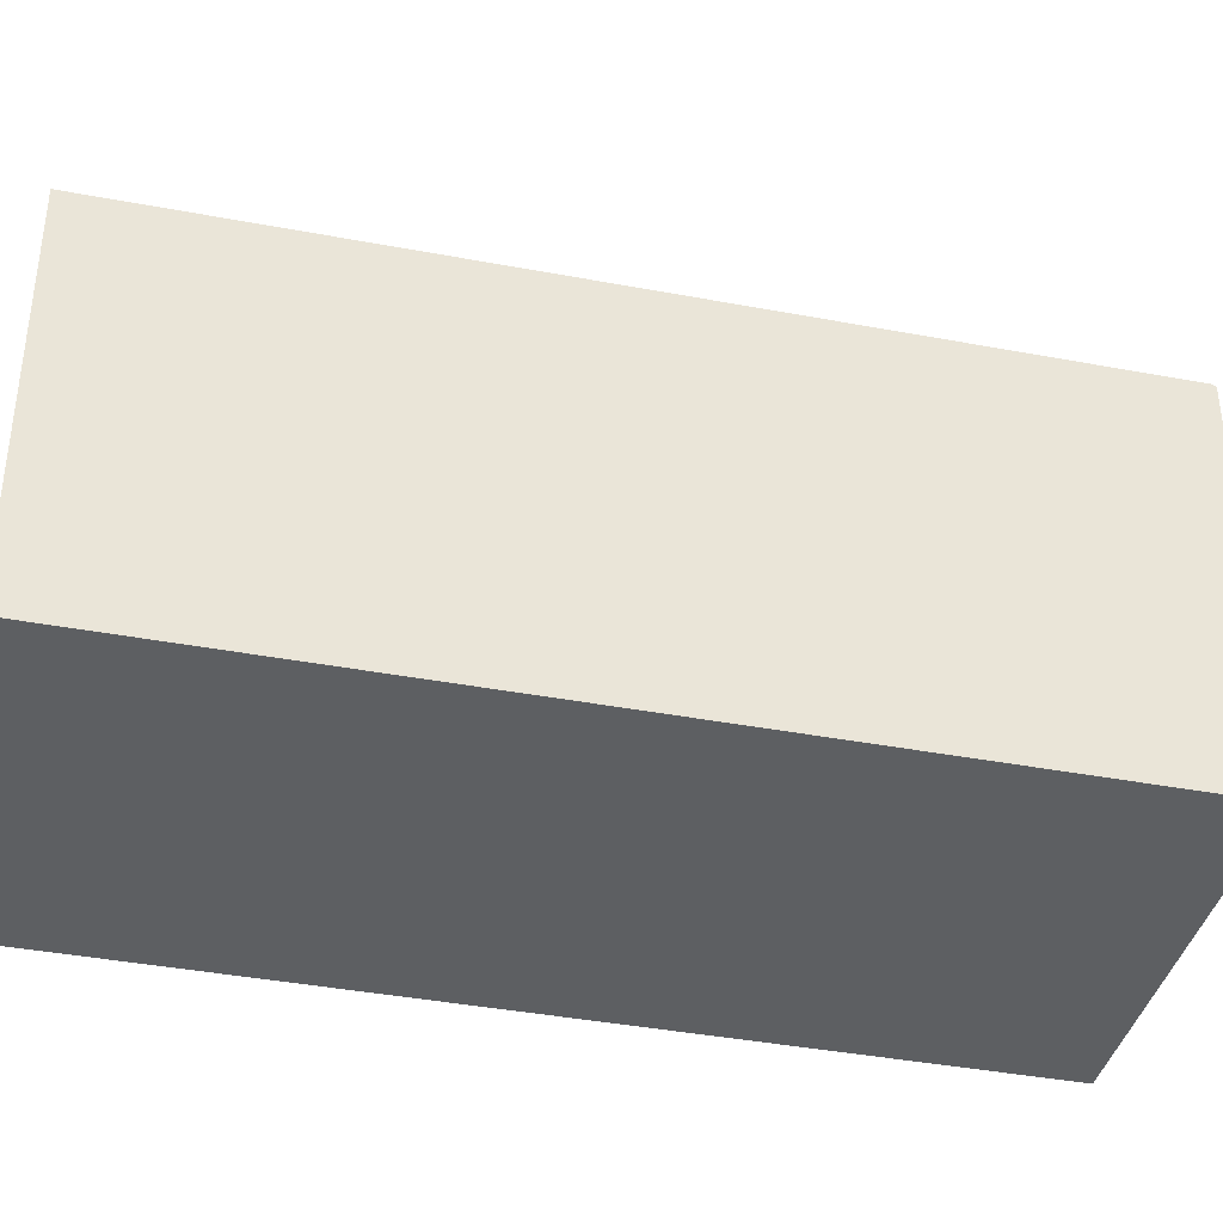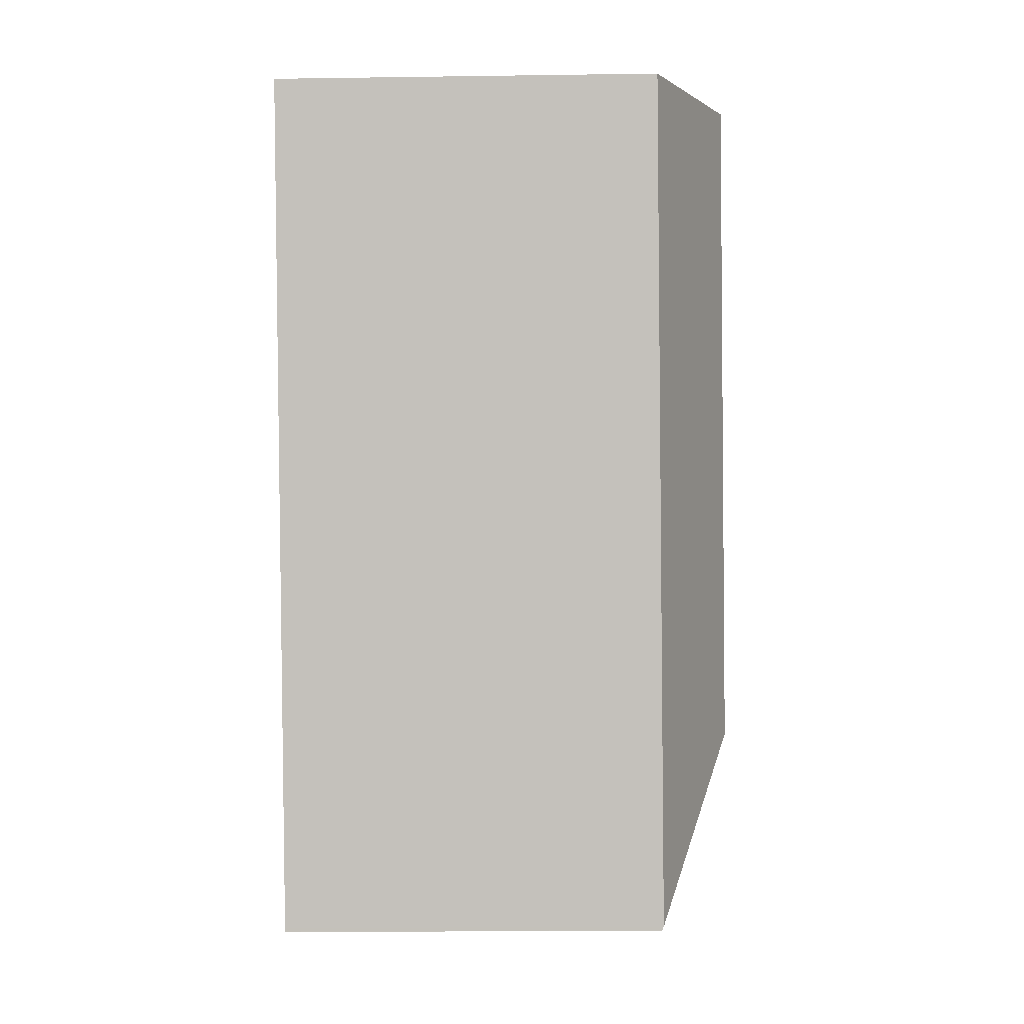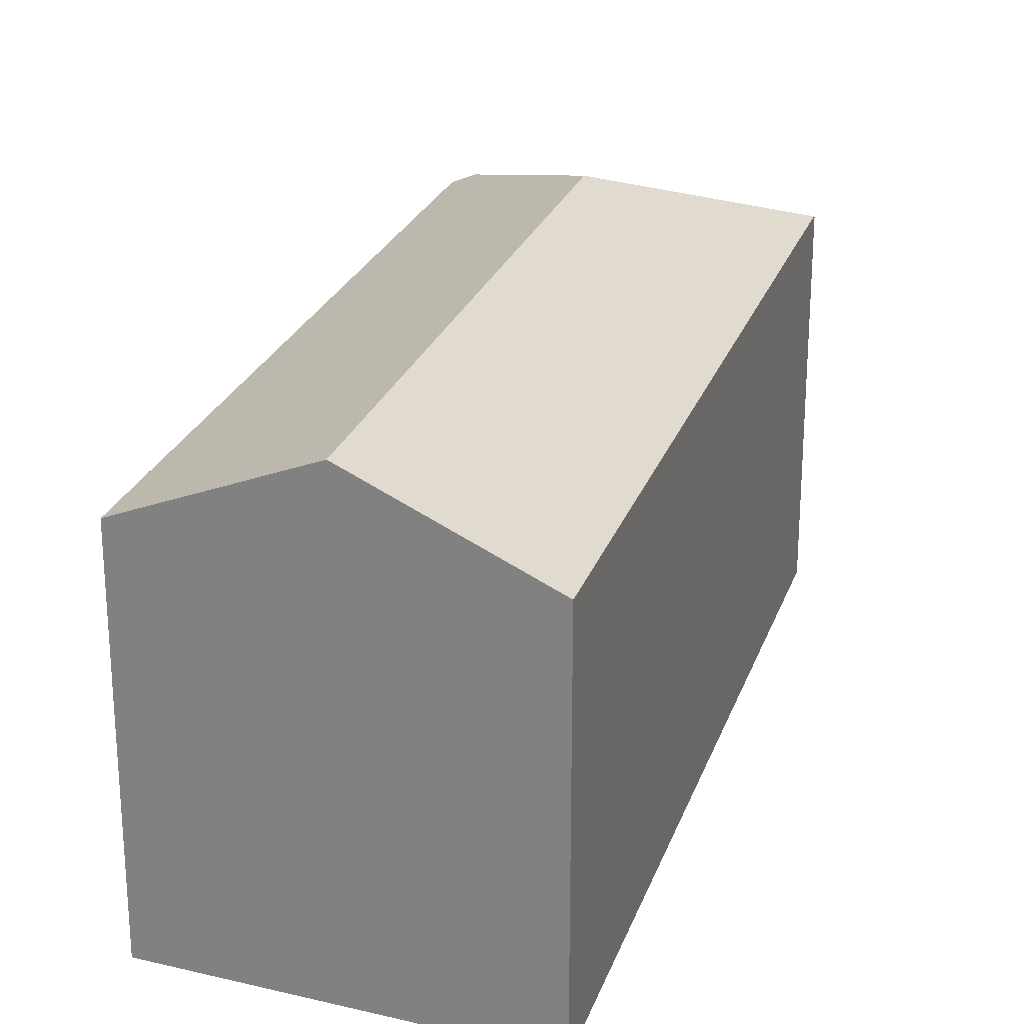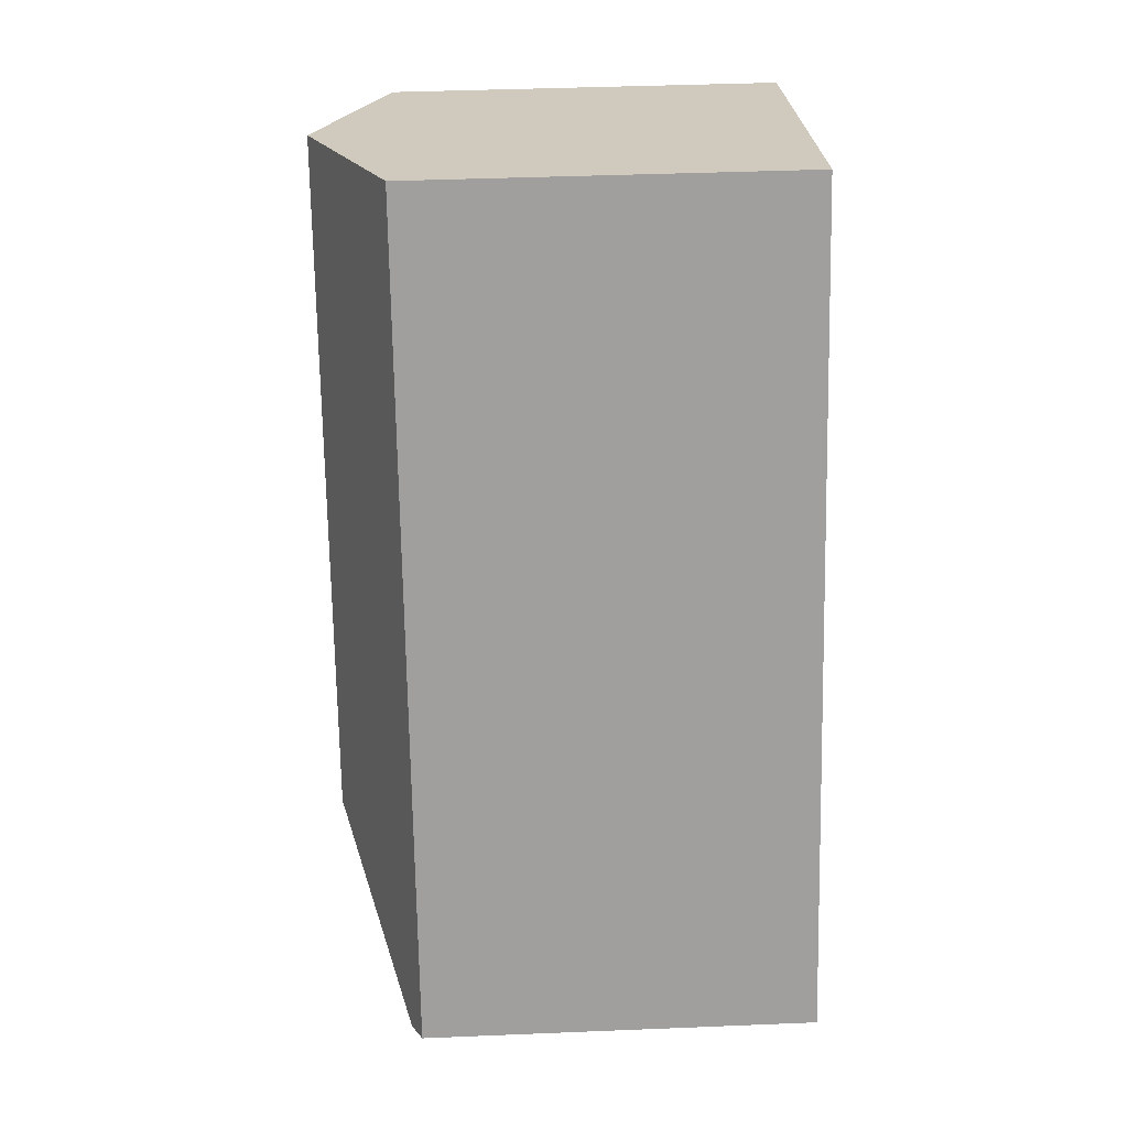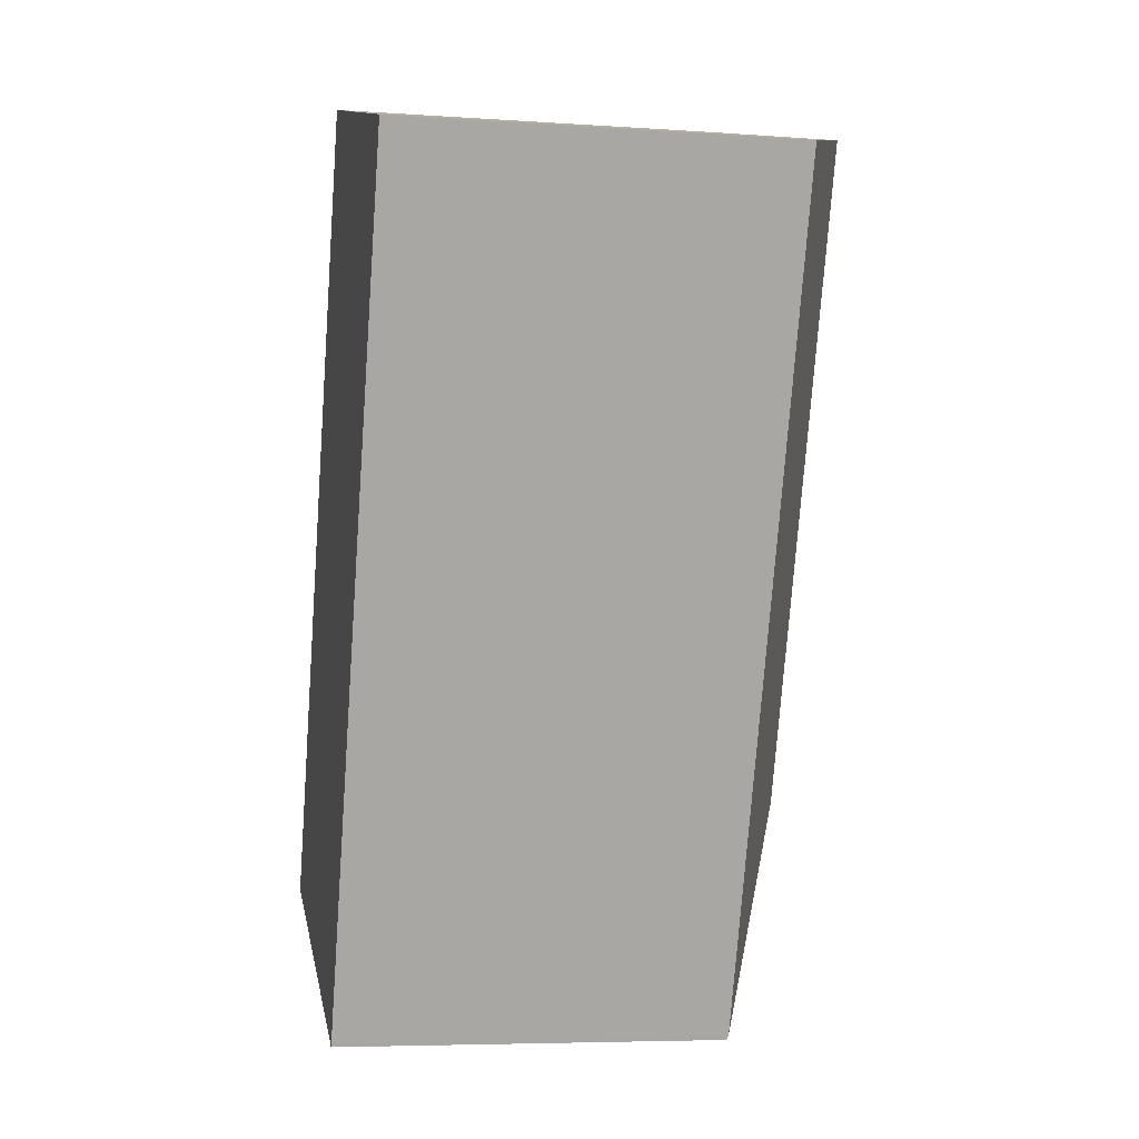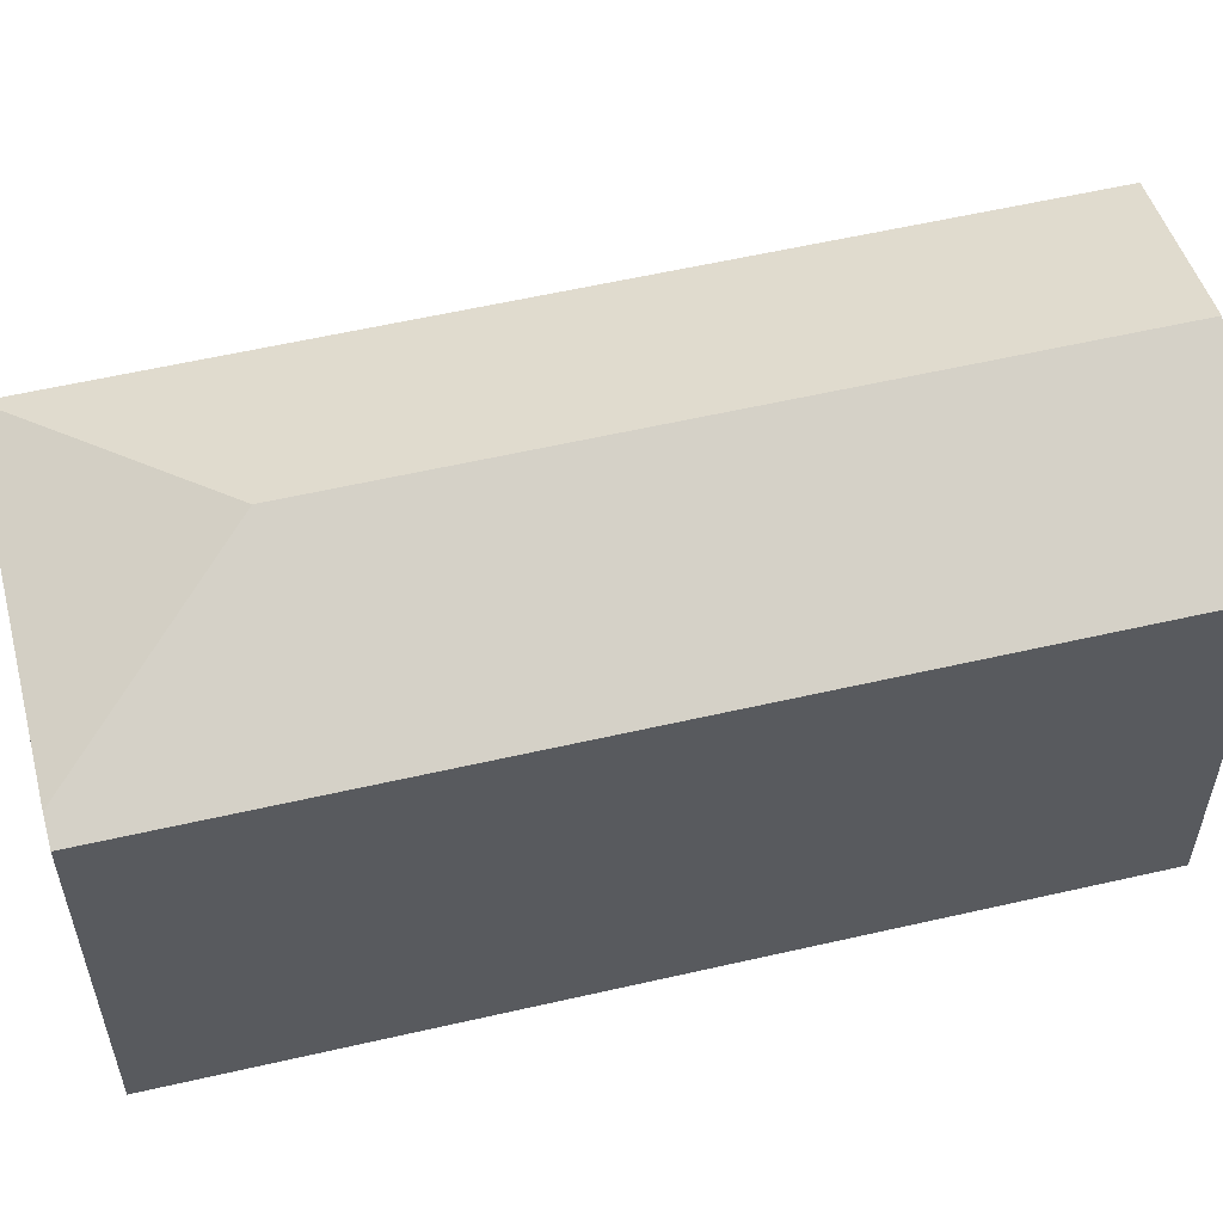
<metadata>
{"format":"obj","ext":"obj","renderer":"f3d","projection":"perspective","resolution":1024,"background":"white","views":[{"elev":-39.6,"azim":98.2,"up":"+Y"},{"elev":-19.7,"azim":91.5,"up":"+Z"},{"elev":24.9,"azim":38.3,"up":"+Y"},{"elev":40.2,"azim":-92.9,"up":"+Z"},{"elev":-6.1,"azim":78.5,"up":"+Z"},{"elev":57.7,"azim":-82.0,"up":"+Y"}]}
</metadata>
<code>
v  9.596 11 -3.875
v  9.792 11 -3.936
v  9.786 11 -3.952
v  9.829 11.04 -3.843
v  6.706 13.24 2.65
v  0.65 11.34 -0.263
v  8.72 11.04 22.25
v  0 11.05 6.764e-16
v  13.78 13.24 20.68
v  9.353 11.32 22.05
v  14.68 11.04 8.518
v  18.84 11.04 19.12
v  14.02 11.04 6.852
v  9.786 2.42e-16 -3.952
v  0 0 0
v  9.596 2.373e-16 -3.875
v  0.65 1.61e-17 -0.263
v  8.72 -1.362e-15 22.25
v  9.353 -1.35e-15 22.05
v  18.84 -1.171e-15 19.12
v  13.78 -1.266e-15 20.68
v  9.792 2.41e-16 -3.936
v  14.68 -5.216e-16 8.518
v  14.02 -4.196e-16 6.852
v  9.829 2.353e-16 -3.843
g defaultobject
f 1 2 3
f 2 1 4
f 4 1 5
f 5 1 6
f 7 6 8
f 6 7 5
f 5 7 9
f 9 7 10
f 11 9 12
f 9 11 5
f 5 11 13
f 5 13 4
f 14 1 3
f 1 14 6
f 6 14 8
f 8 14 15
f 15 14 16
f 15 16 17
f 15 7 8
f 7 15 18
f 18 10 7
f 10 18 9
f 9 18 12
f 12 18 19
f 12 19 20
f 20 19 21
f 22 3 2
f 3 22 14
f 20 11 12
f 11 20 23
f 11 23 13
f 13 23 4
f 4 23 24
f 4 24 25
f 4 25 2
f 2 25 22
f 21 23 20
f 23 21 19
f 23 19 18
f 23 18 15
f 23 15 24
f 24 15 25
f 25 15 22
f 22 15 16
f 22 16 14
f 16 15 17

</code>
